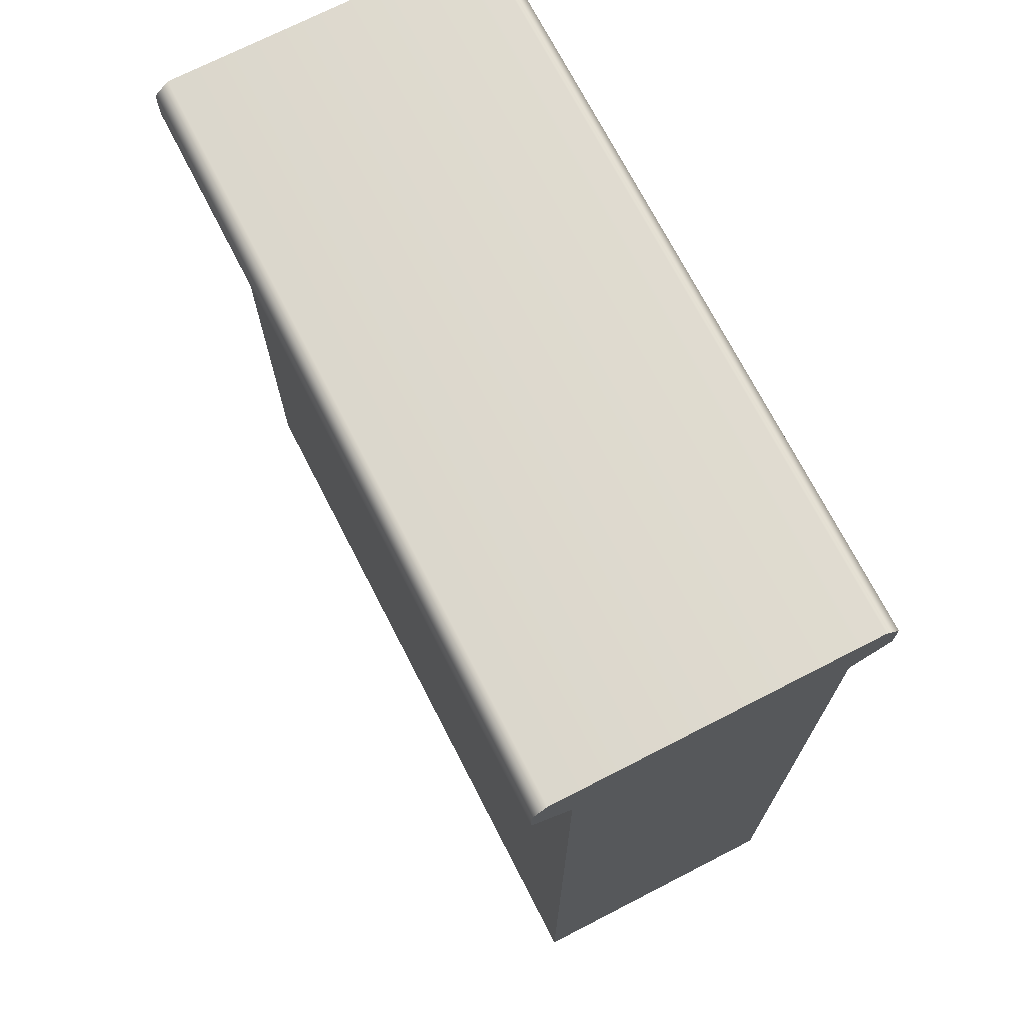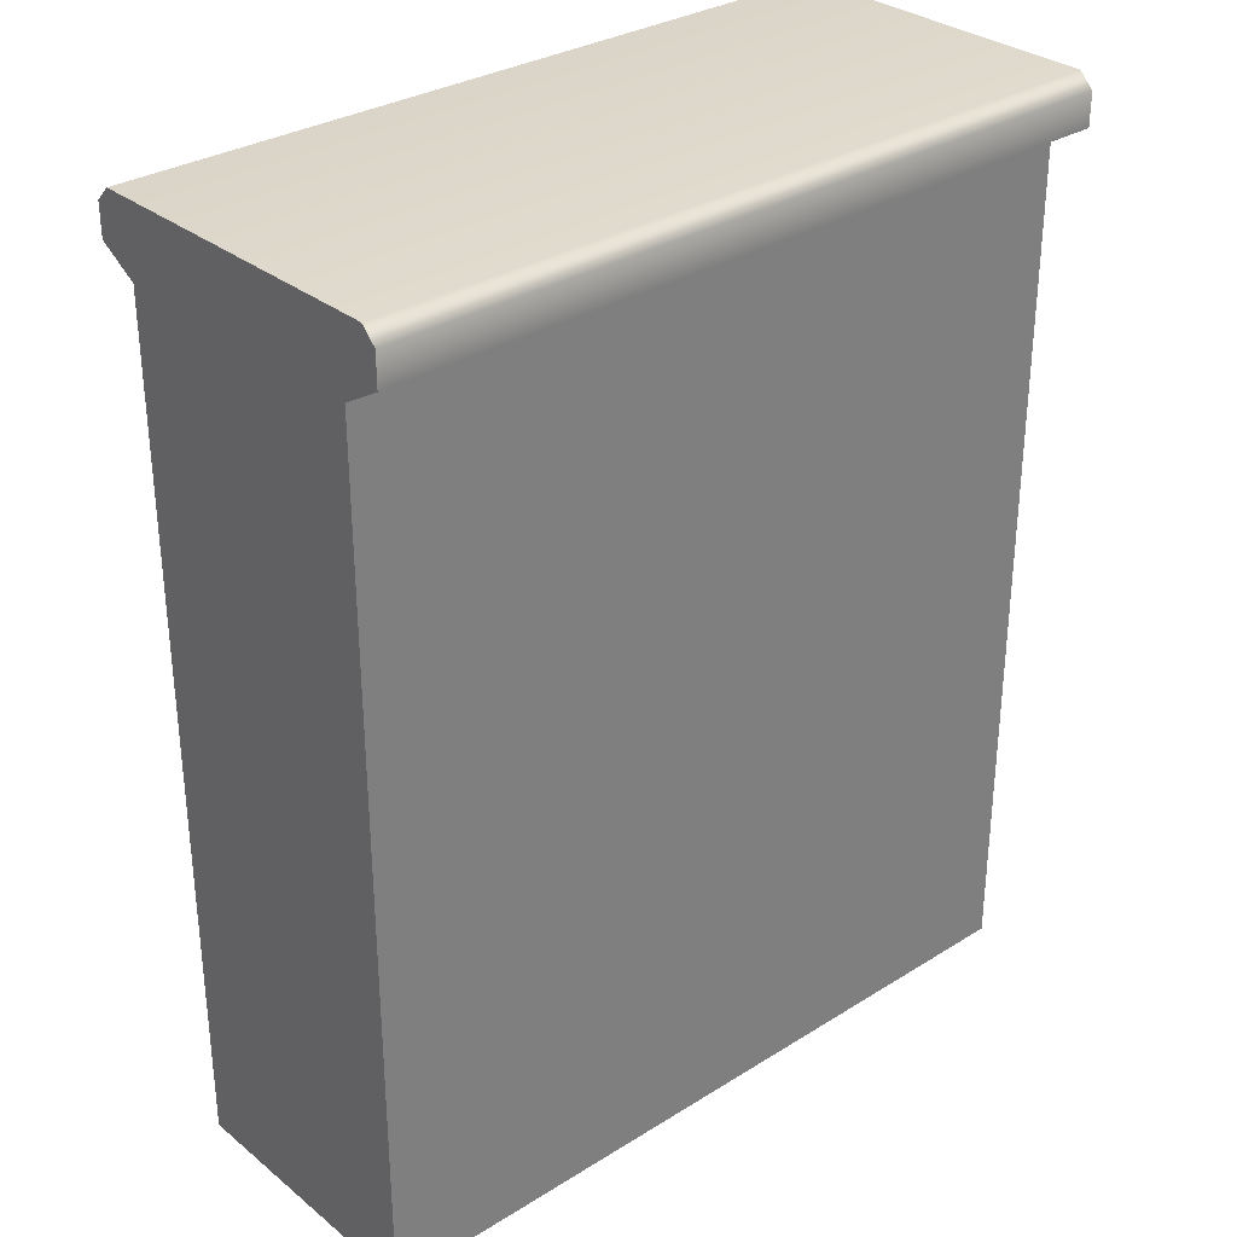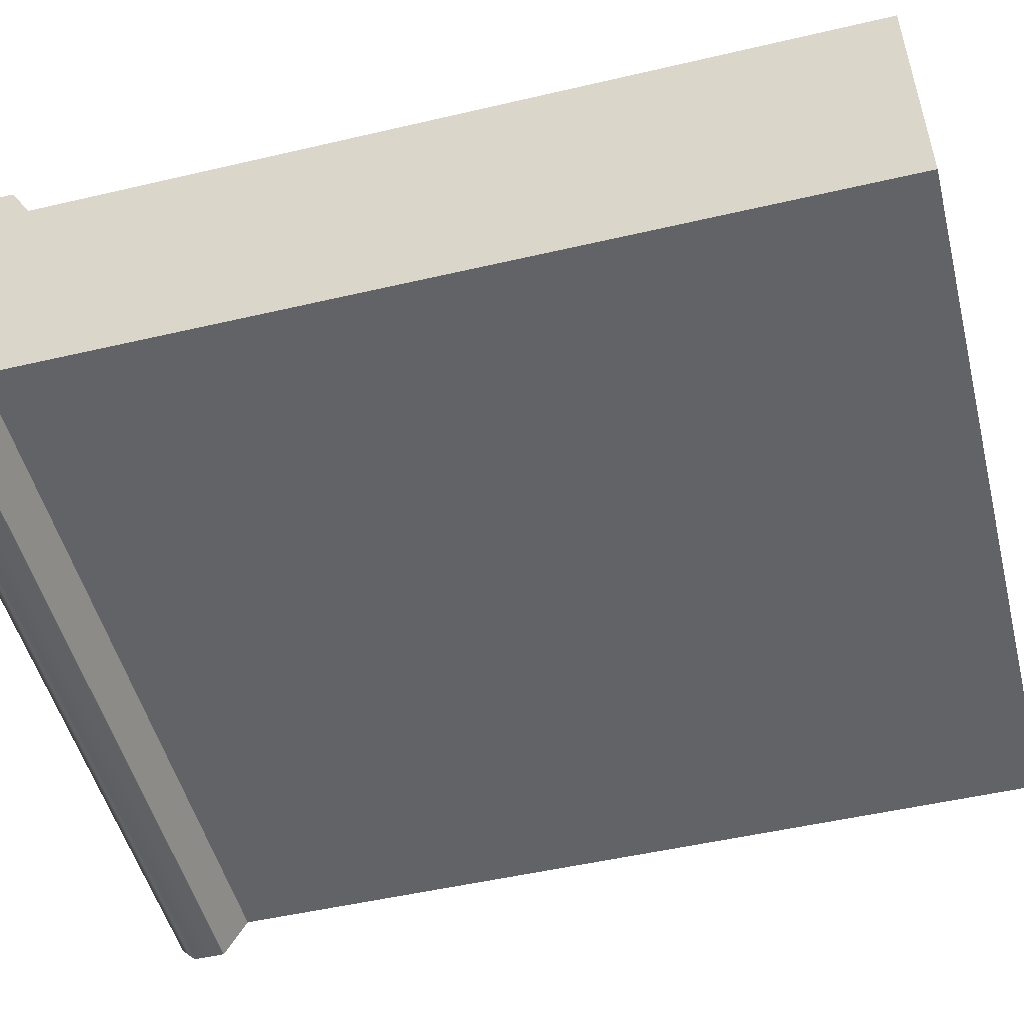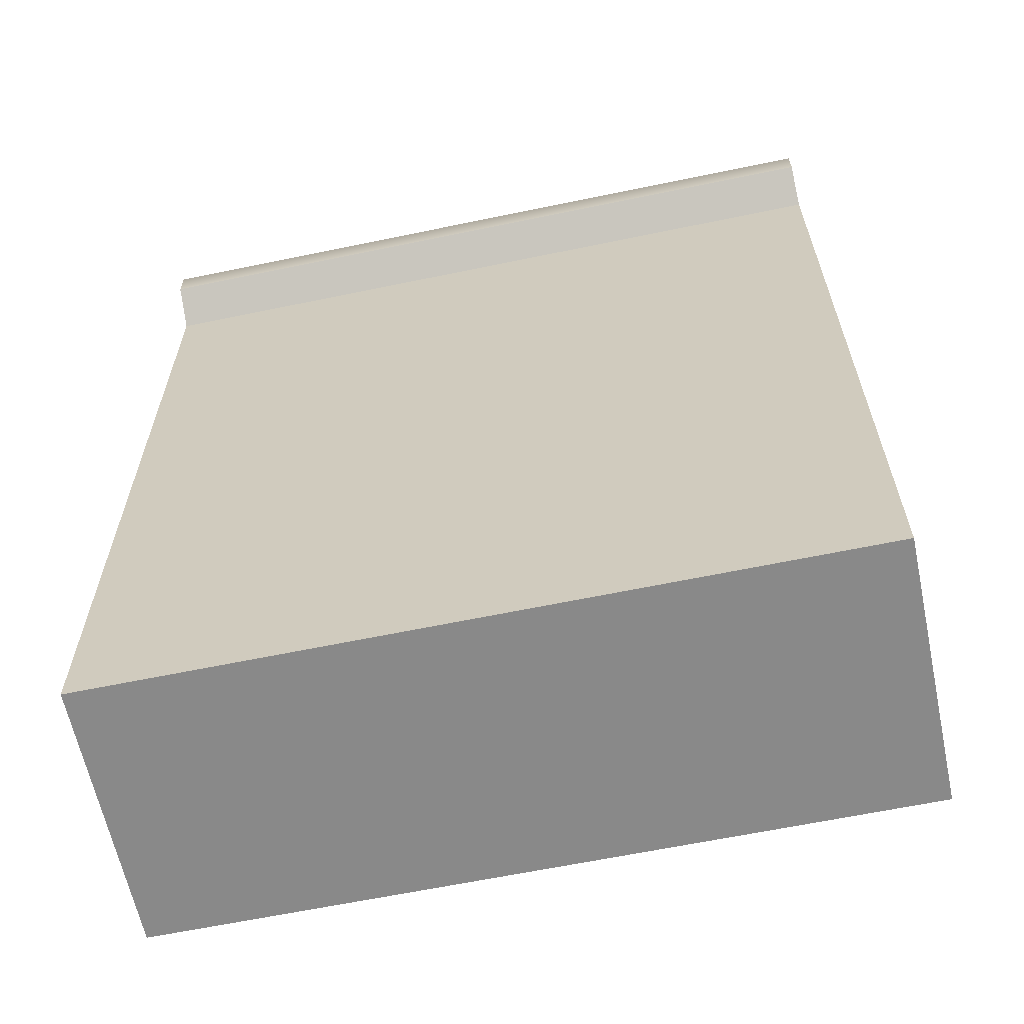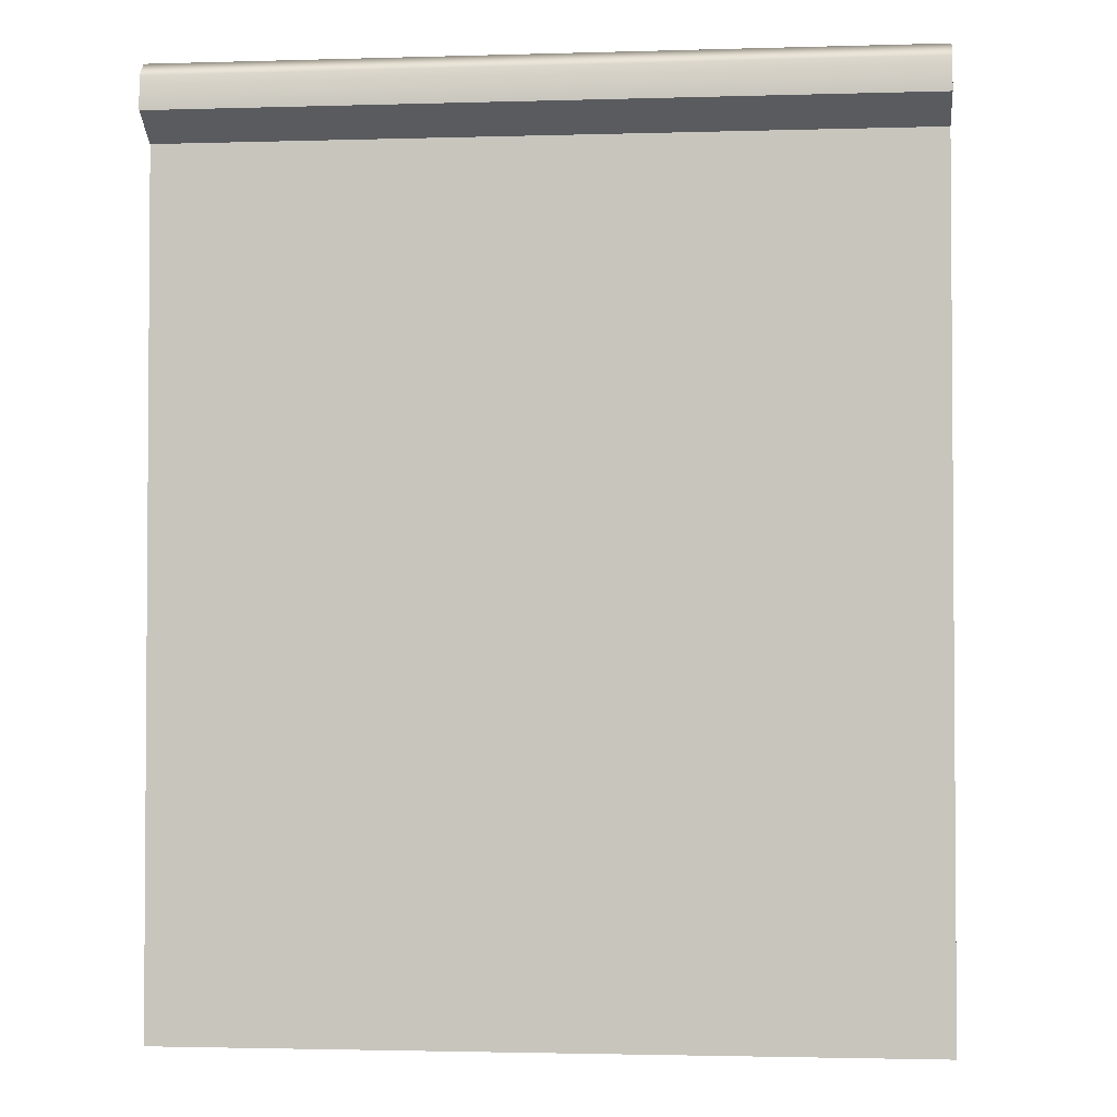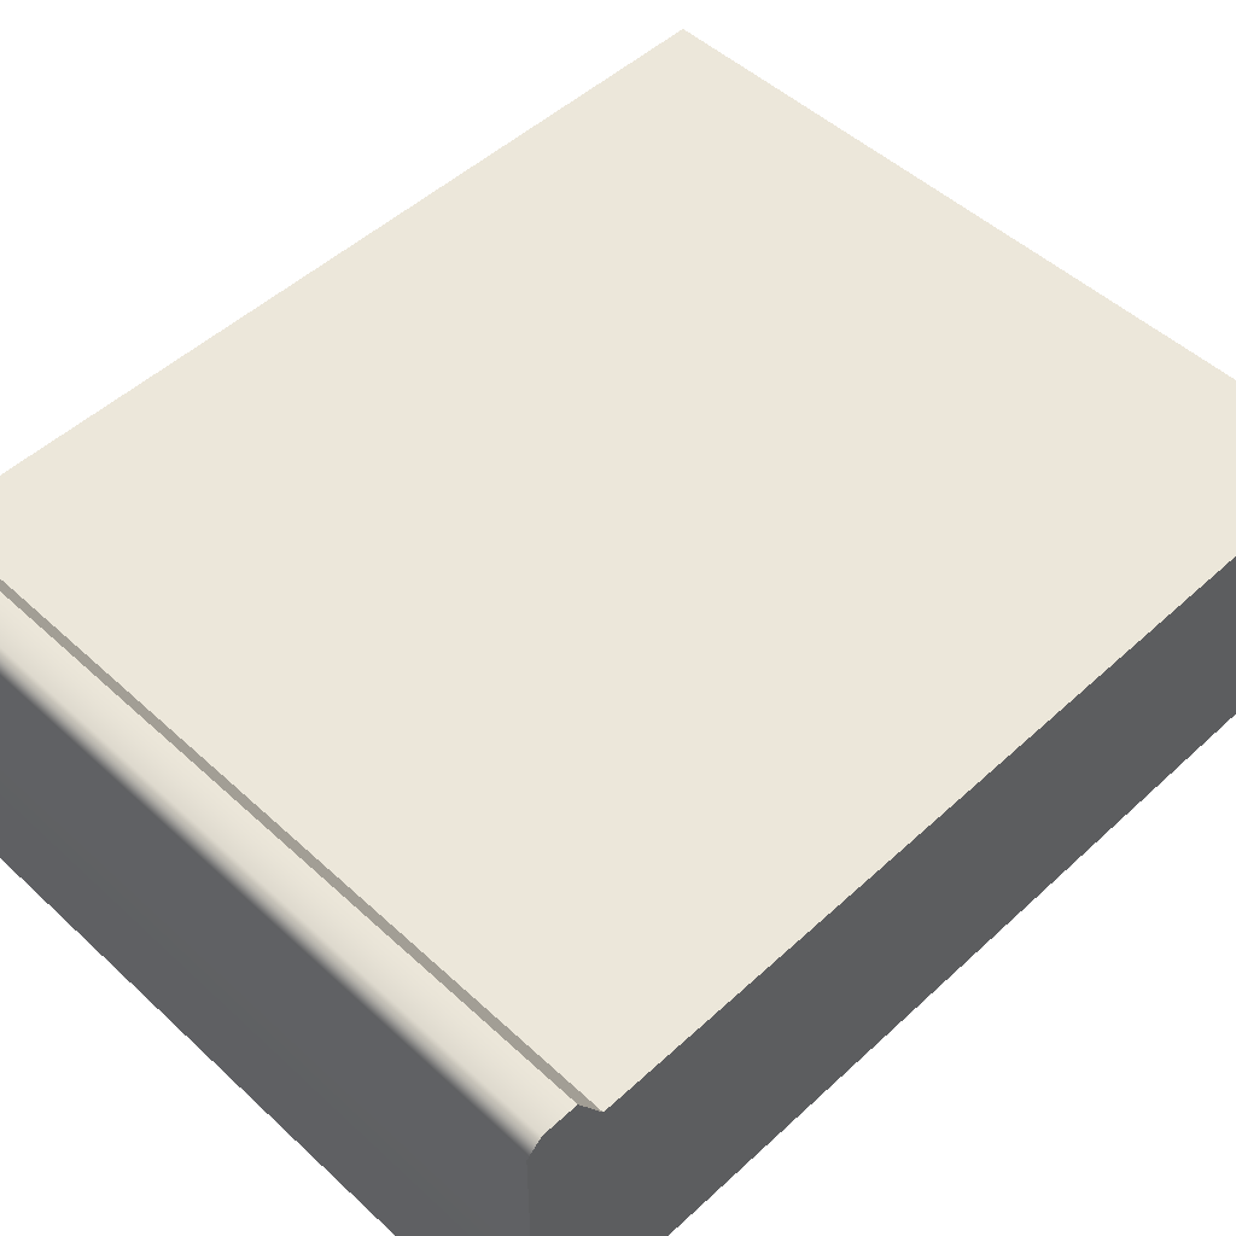
<metadata>
{"format":"obj","ext":"obj","renderer":"f3d","projection":"perspective","resolution":1024,"background":"white","views":[{"elev":71.6,"azim":-117.2,"up":"+Z"},{"elev":31.3,"azim":138.5,"up":"+Z"},{"elev":-50.8,"azim":104.3,"up":"+Y"},{"elev":-63.0,"azim":11.9,"up":"+Z"},{"elev":-2.4,"azim":5.9,"up":"+Z"},{"elev":50.7,"azim":45.0,"up":"+Y"}]}
</metadata>
<code>
g CementFence
v 0.2491 -0.1358 0
v 0.2491 0.1358 0
v 0.2491 0.1358 0.8524
v 0.2491 -0.1358 0.8524
v 0.2491 0.1358 0
v 1.003 0.1358 0
v 1.003 0.1358 0.8524
v 0.2491 0.1358 0.8524
v 1.003 0.1358 0
v 1.003 -0.1358 0
v 1.003 -0.1358 0.8524
v 1.003 0.1358 0.8524
v 1.003 -0.1358 0
v 0.2491 -0.1358 0
v 0.2491 -0.1358 0.8524
v 1.003 -0.1358 0.8524
v 0.2491 0.1358 0
v 0.2491 -0.1358 0
v 1.003 -0.1358 0
v 1.003 0.1358 0
v 0.2491 -0.1754 0.8759
v 1.003 -0.1754 0.9087
v 1.003 -0.1754 0.8759
v 0.2491 -0.1754 0.9087
v 1.003 -0.1608 0.9233
v 0.2491 -0.1608 0.9233
v 0.2491 -0.1608 0.9233
v 0.2491 0.1608 0.9233
v 1.003 0.1608 0.9233
v 1.003 -0.1608 0.9233
v 1.003 0.1608 0.9233
v 1.003 0.1754 0.9087
v 1.003 0.1754 0.8759
v 1.003 -0.1608 0.9233
v 1.003 -0.1754 0.9087
v 1.003 -0.1754 0.8759
v 1.003 -0.1358 0.8524
v 1.003 0.1358 0.8524
v 1.003 0.1358 0.8524
v 1.003 0.1754 0.8759
v 0.2491 0.1754 0.8759
v 0.2491 0.1358 0.8524
v 0.2491 -0.1358 0.8524
v 0.2491 -0.1754 0.8759
v 1.003 -0.1754 0.8759
v 1.003 -0.1358 0.8524
v 0.2491 -0.1608 0.9233
v 0.2491 -0.1754 0.9087
v 0.2491 -0.1754 0.8759
v 0.2491 0.1754 0.8759
v 0.2491 0.1608 0.9233
v 0.2491 0.1754 0.9087
v 0.2491 0.1358 0.8524
v 0.2491 0.1754 0.8759
v 0.2491 -0.1754 0.8759
v 0.2491 -0.1358 0.8524
v 0.2491 0.1608 0.9233
v 1.003 0.1754 0.9087
v 1.003 0.1608 0.9233
v 0.2491 0.1754 0.9087
v 1.003 0.1754 0.8759
v 0.2491 0.1754 0.8759
g CementFence_0
f 3 2 1
f 4 3 1
f 7 6 5
f 8 7 5
f 11 10 9
f 12 11 9
f 15 14 13
f 16 15 13
f 19 18 17
f 20 19 17
f 23 22 21
f 22 24 21
f 24 22 25
f 26 24 25
f 29 28 27
f 30 29 27
f 33 32 31
f 33 31 34
f 33 34 35
f 35 36 33
f 33 36 37
f 38 33 37
f 41 40 39
f 42 41 39
f 45 44 43
f 46 45 43
f 49 48 47
f 47 50 49
f 47 51 50
f 51 52 50
f 55 54 53
f 56 55 53
f 59 58 57
f 58 60 57
f 60 58 61
f 62 60 61

</code>
